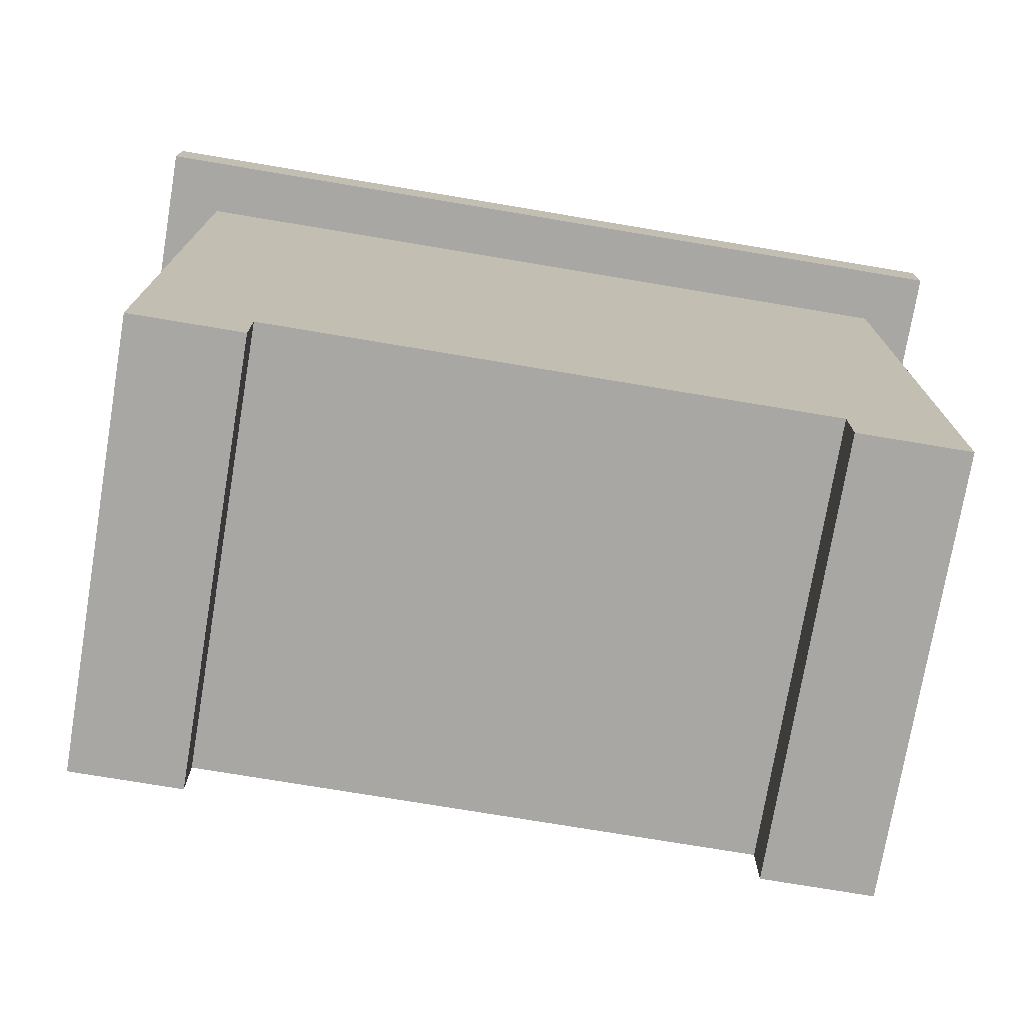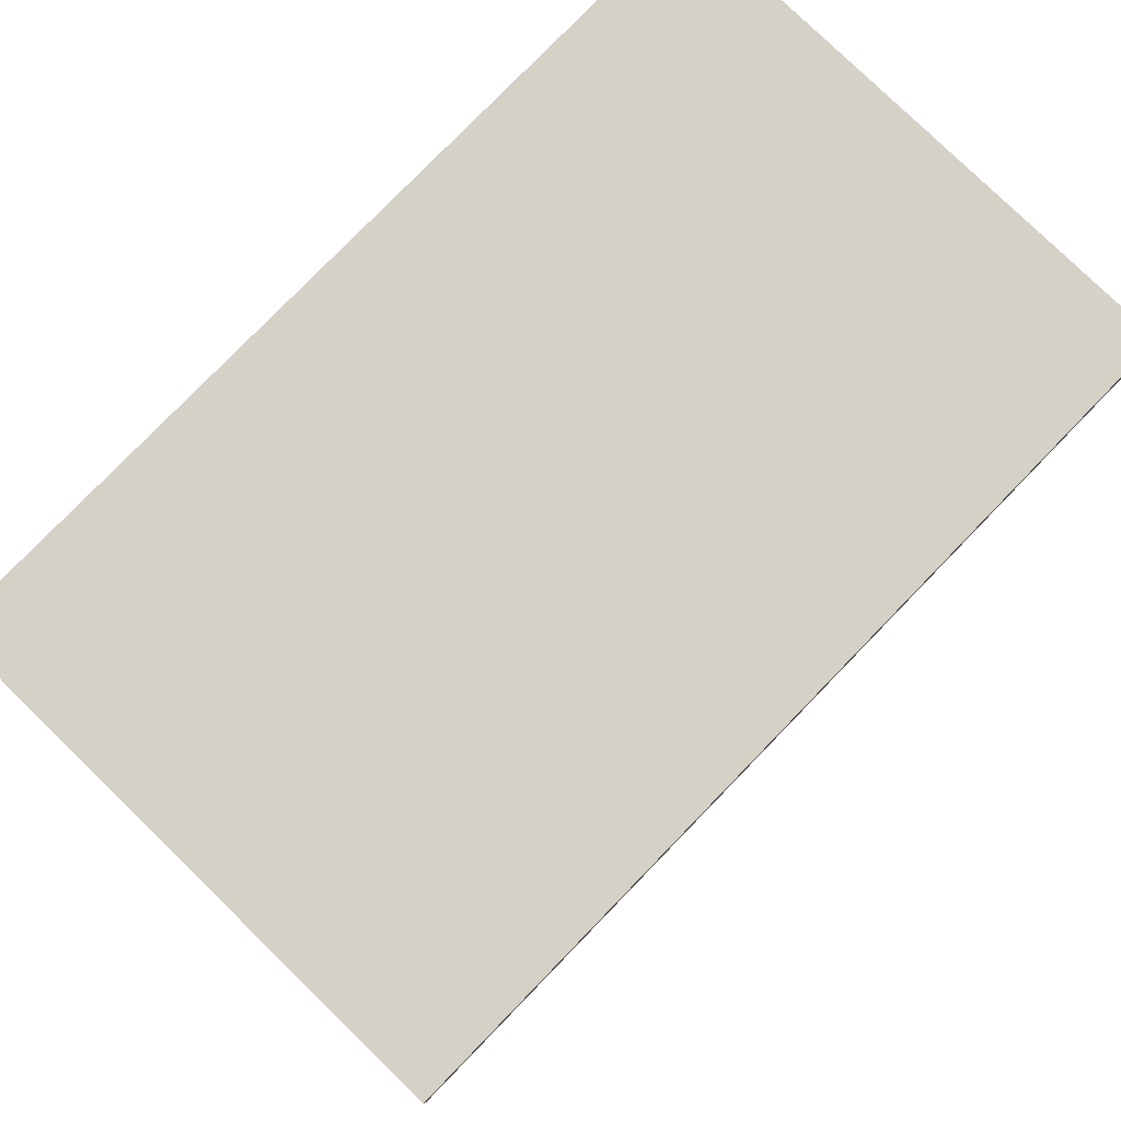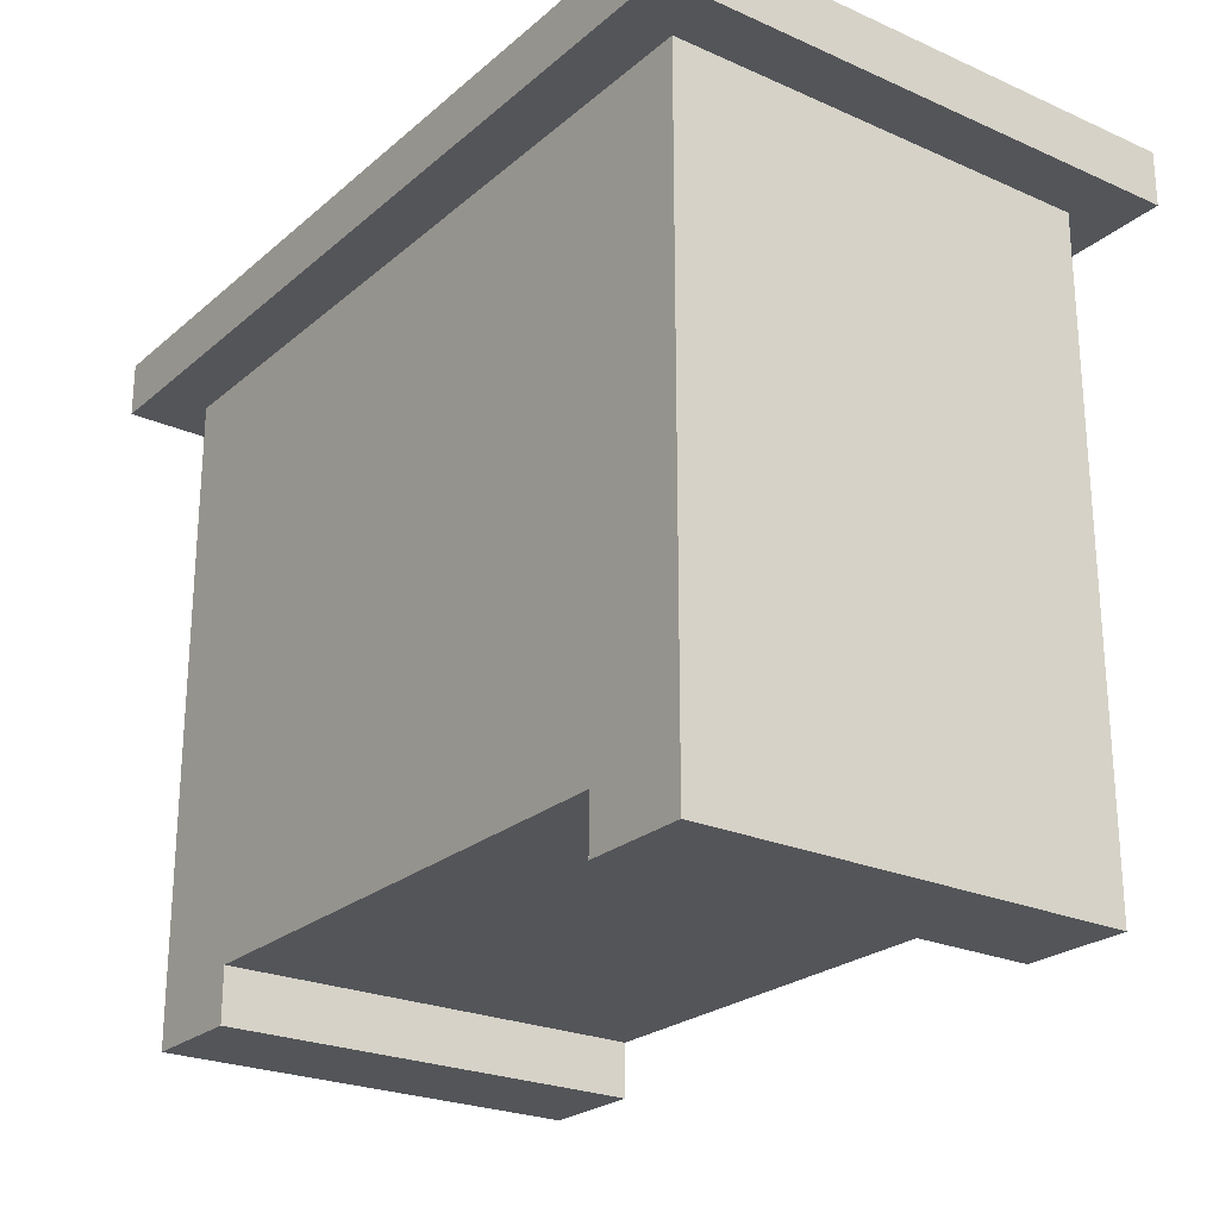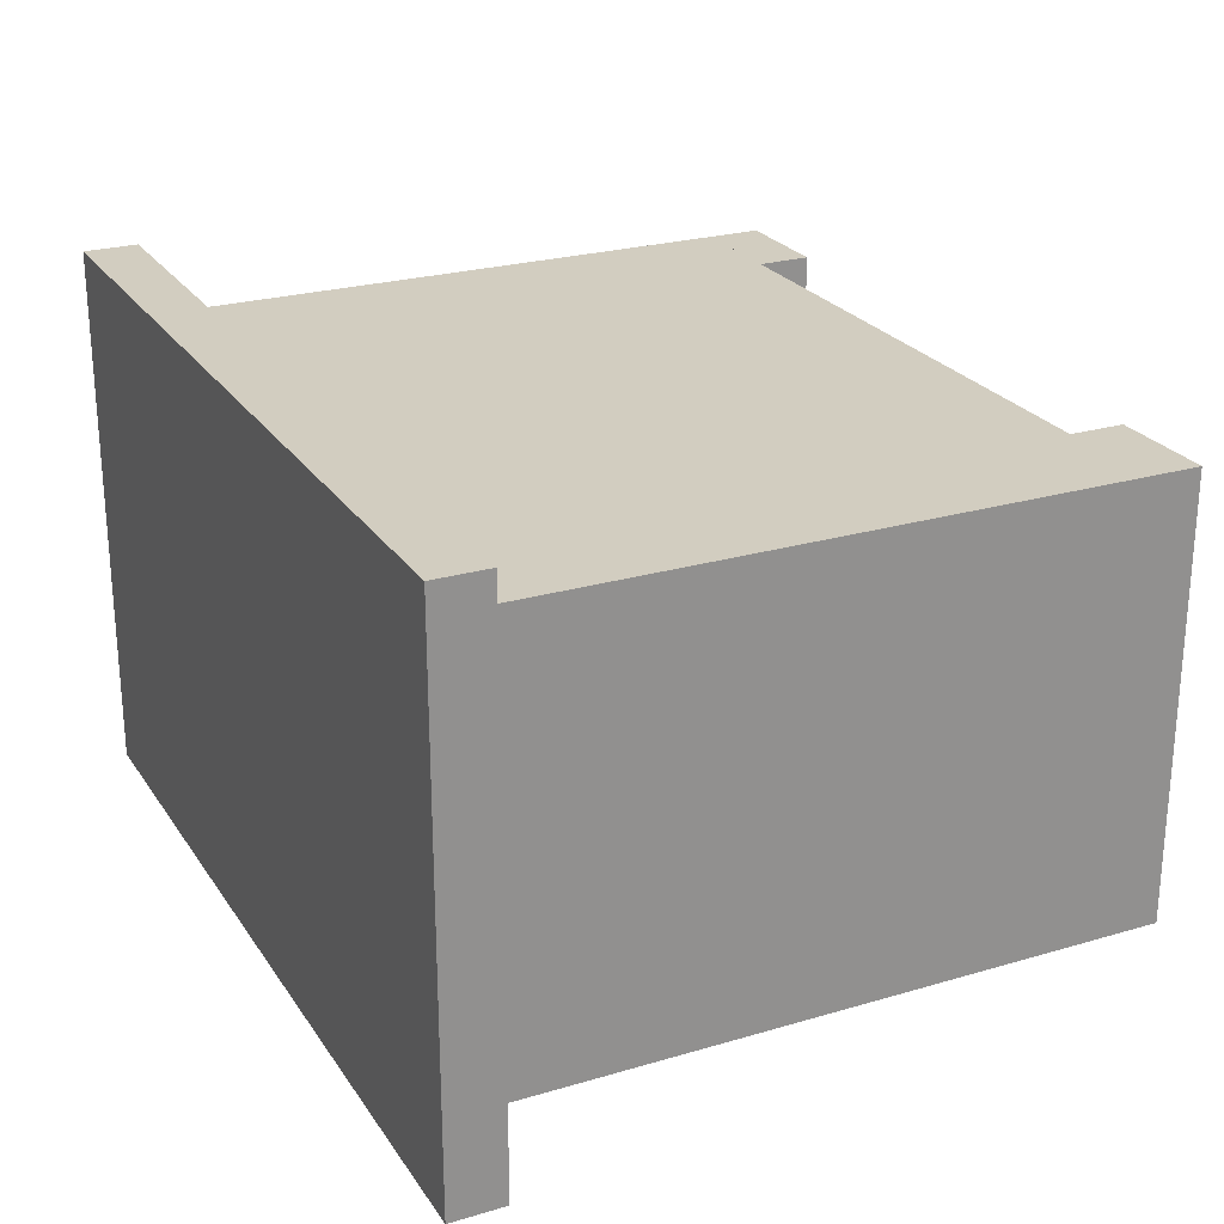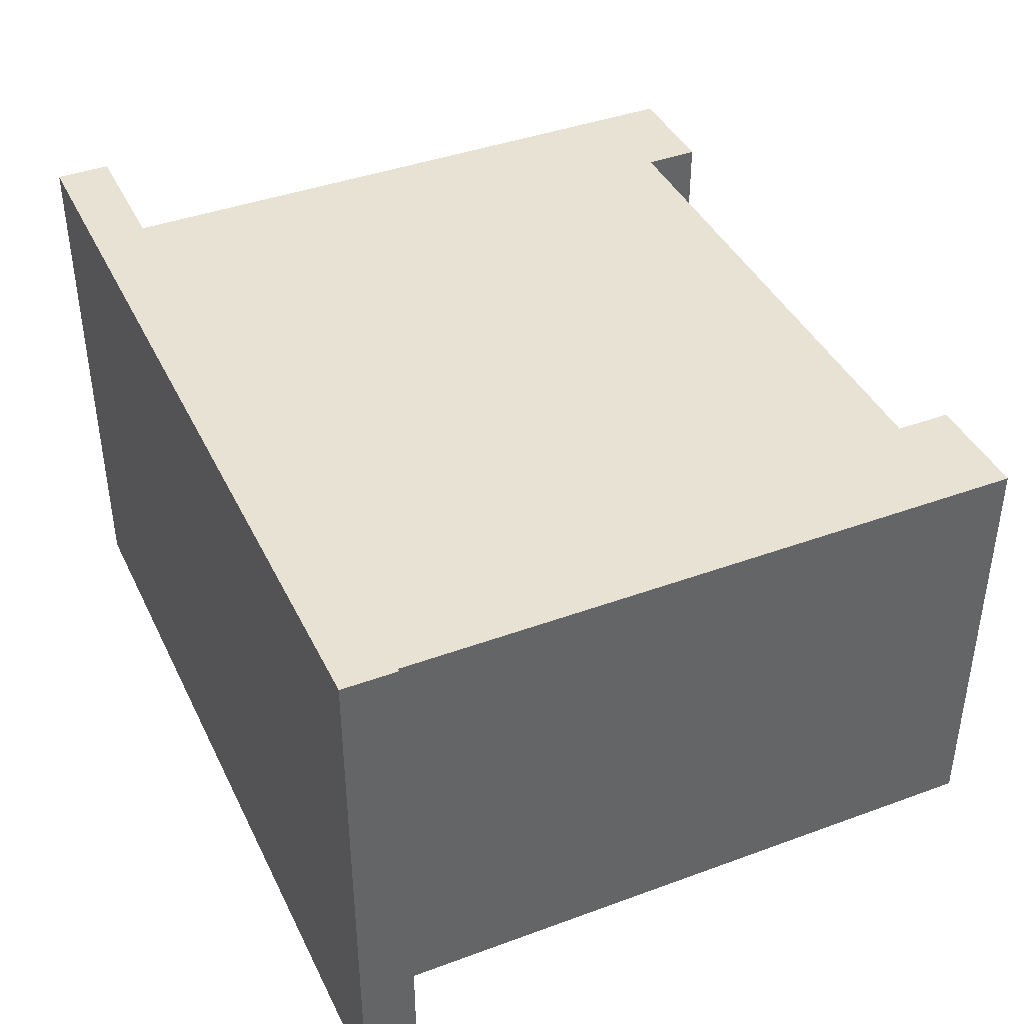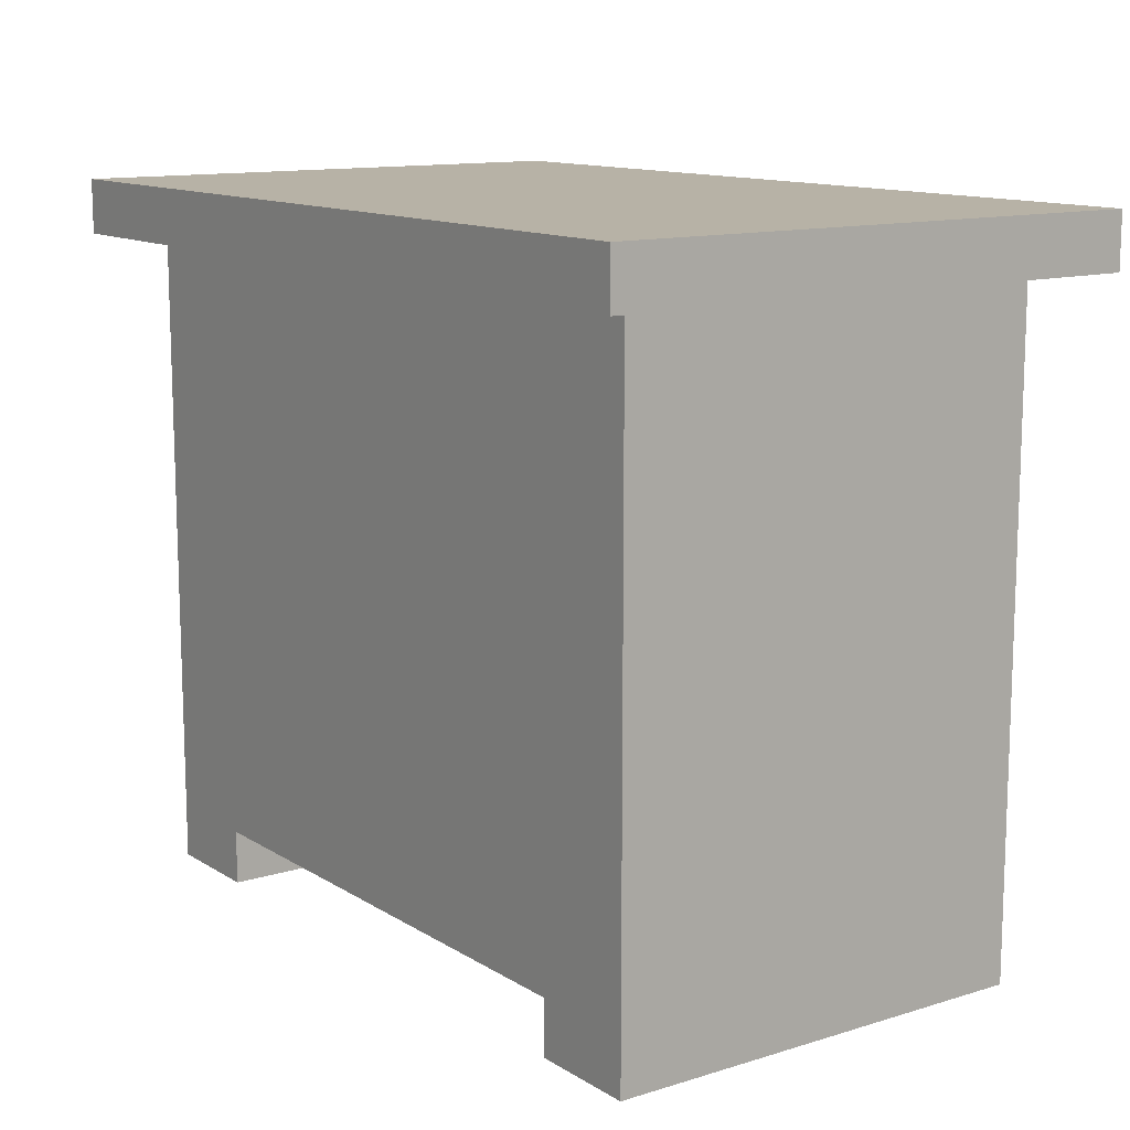
<metadata>
{"format":"obj","ext":"obj","renderer":"f3d","projection":"perspective","resolution":1024,"background":"white","views":[{"elev":-74.7,"azim":-9.5,"up":"+Y"},{"elev":79.5,"azim":134.2,"up":"+Y"},{"elev":-24.2,"azim":53.8,"up":"+Y"},{"elev":24.5,"azim":-115.8,"up":"+Z"},{"elev":40.8,"azim":-114.2,"up":"+Z"},{"elev":12.4,"azim":54.3,"up":"+Y"}]}
</metadata>
<code>
o cuboid
v -0.4375 0.75 0.25
v 0.4375 0.75 0.25
v -0.4375 0.0625 0.25
v 0.4375 0.0625 0.25
v -0.4375 0.75 -0.25
v 0.4375 0.75 -0.25
v -0.4375 0.0625 -0.25
v 0.4375 0.0625 -0.25
v -0.4 0.7156 -0.25
v 0.4 0.7156 -0.25
v -0.4 0.1031 -0.25
v 0.4 0.1031 -0.25
v 0.4 0.7156 0.1875
v -0.4 0.7156 0.1875
v -0.4 0.1031 0.1875
v 0.4 0.1031 0.1875
f 5 1 2 6
f 4 3 7 8
f 10 9 5 6
f 11 12 8 7
f 13 14 9 10
f 15 16 12 11
f 16 13 10 12
f 12 10 6 8
f 8 6 2 4
f 4 2 1 3
f 3 1 5 7
f 7 5 9 11
f 15 14 13 16
f 11 9 14 15
o cuboid
v -0.5 0.8125 0.3125
v 0.5 0.8125 0.3125
v -0.5 0.75 0.3125
v 0.5 0.75 0.3125
v -0.5 0.8125 -0.3125
v 0.5 0.8125 -0.3125
v -0.5 0.75 -0.3125
v 0.5 0.75 -0.3125
f 18 17 19 20
f 23 21 22 24
f 21 17 18 22
f 20 19 23 24
f 19 17 21 23
f 22 18 20 24
o cube
v 0.3125 0.0625 0.25
v 0.4375 0.0625 0.25
v 0.3125 0 0.25
v 0.4375 0 0.25
v 0.4375 0.0625 -0.25
v 0.3125 0.0625 -0.25
v 0.4375 0 -0.25
v 0.3125 0 -0.25
f 28 31 29 26
f 27 28 26 25
f 32 27 25 30
f 31 32 30 29
f 30 25 26 29
f 31 28 27 32
o cube
v -0.4375 0.0625 0.25
v -0.3125 0.0625 0.25
v -0.4375 0 0.25
v -0.3125 0 0.25
v -0.3125 0.0625 -0.25
v -0.4375 0.0625 -0.25
v -0.3125 0 -0.25
v -0.4375 0 -0.25
f 36 39 37 34
f 35 36 34 33
f 40 35 33 38
f 39 40 38 37
f 38 33 34 37
f 39 36 35 40

</code>
